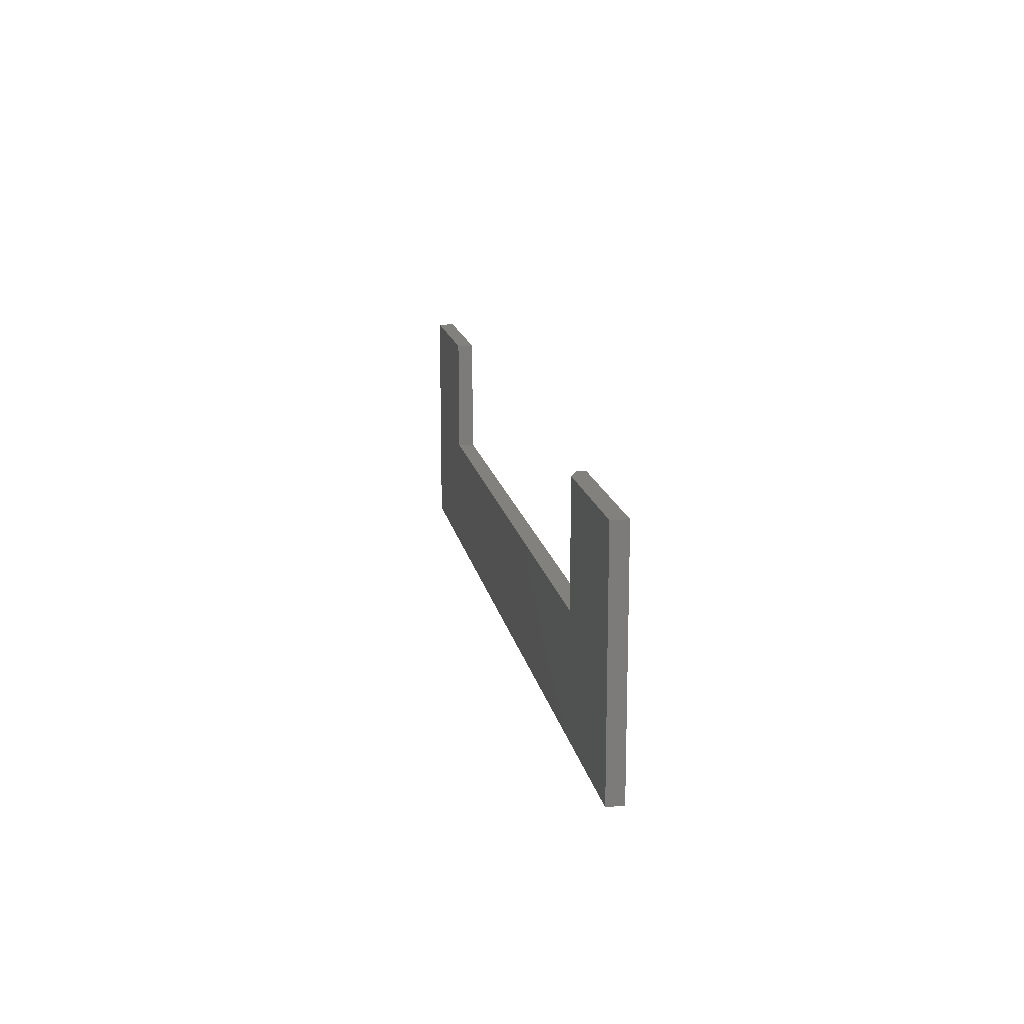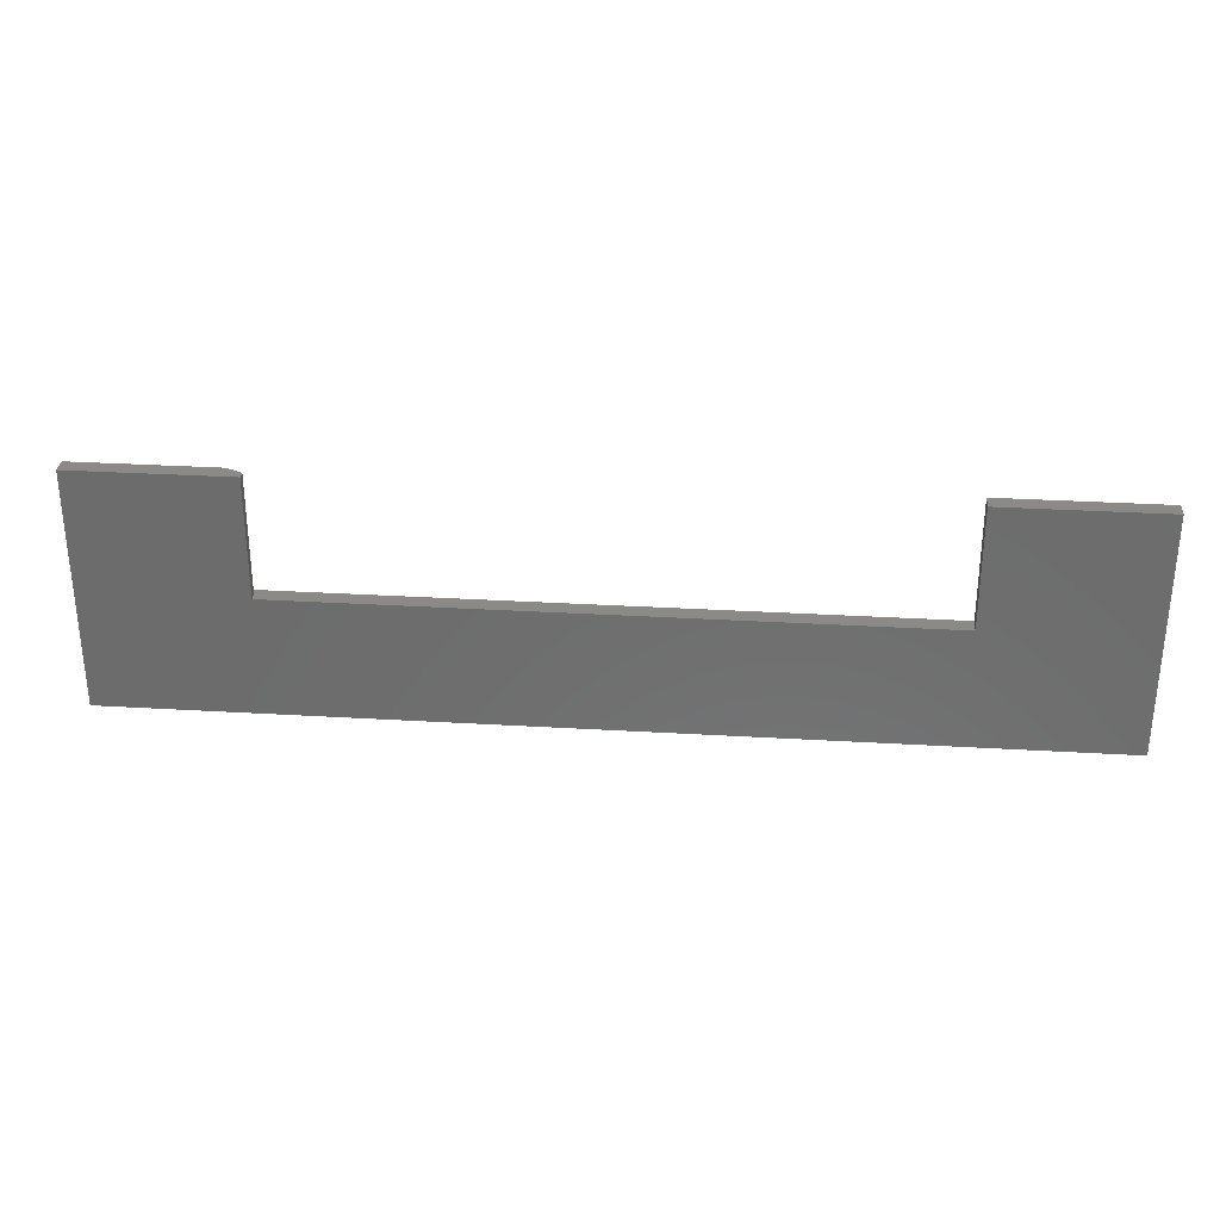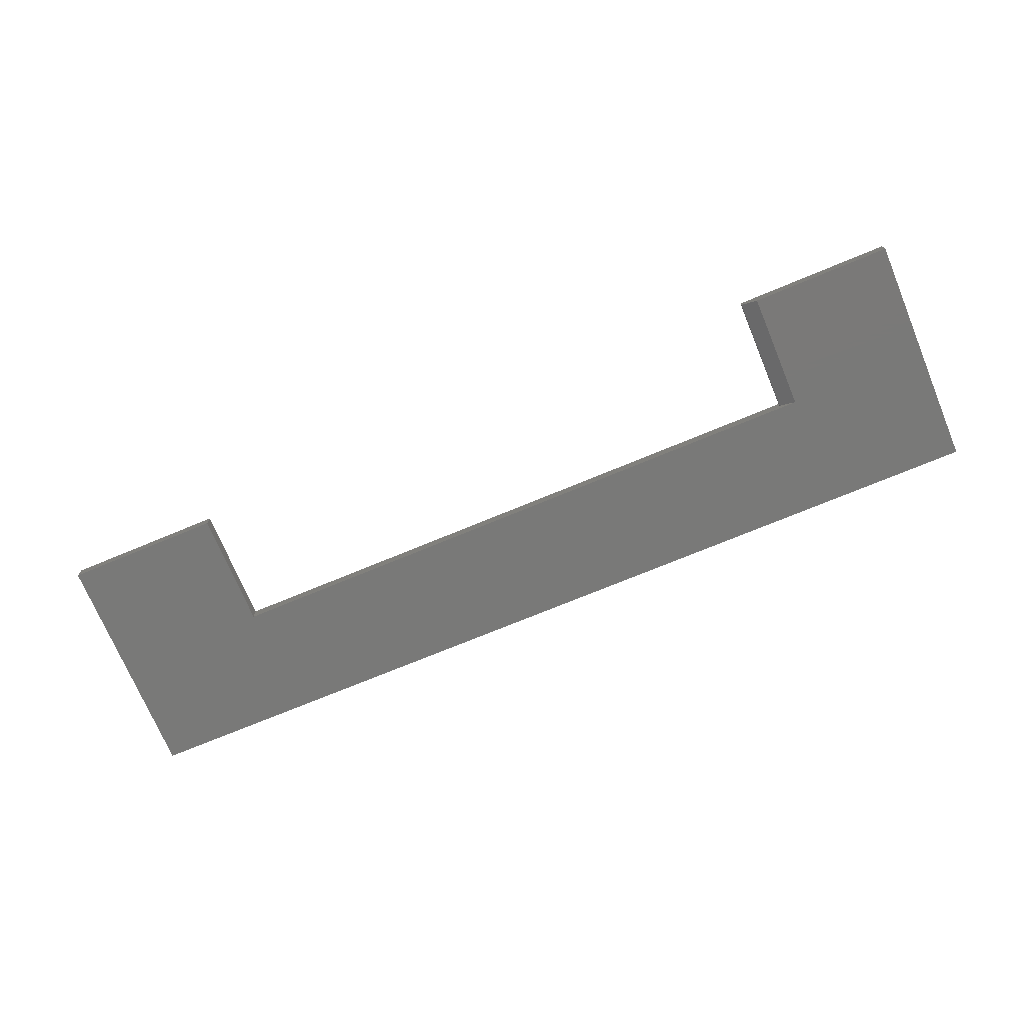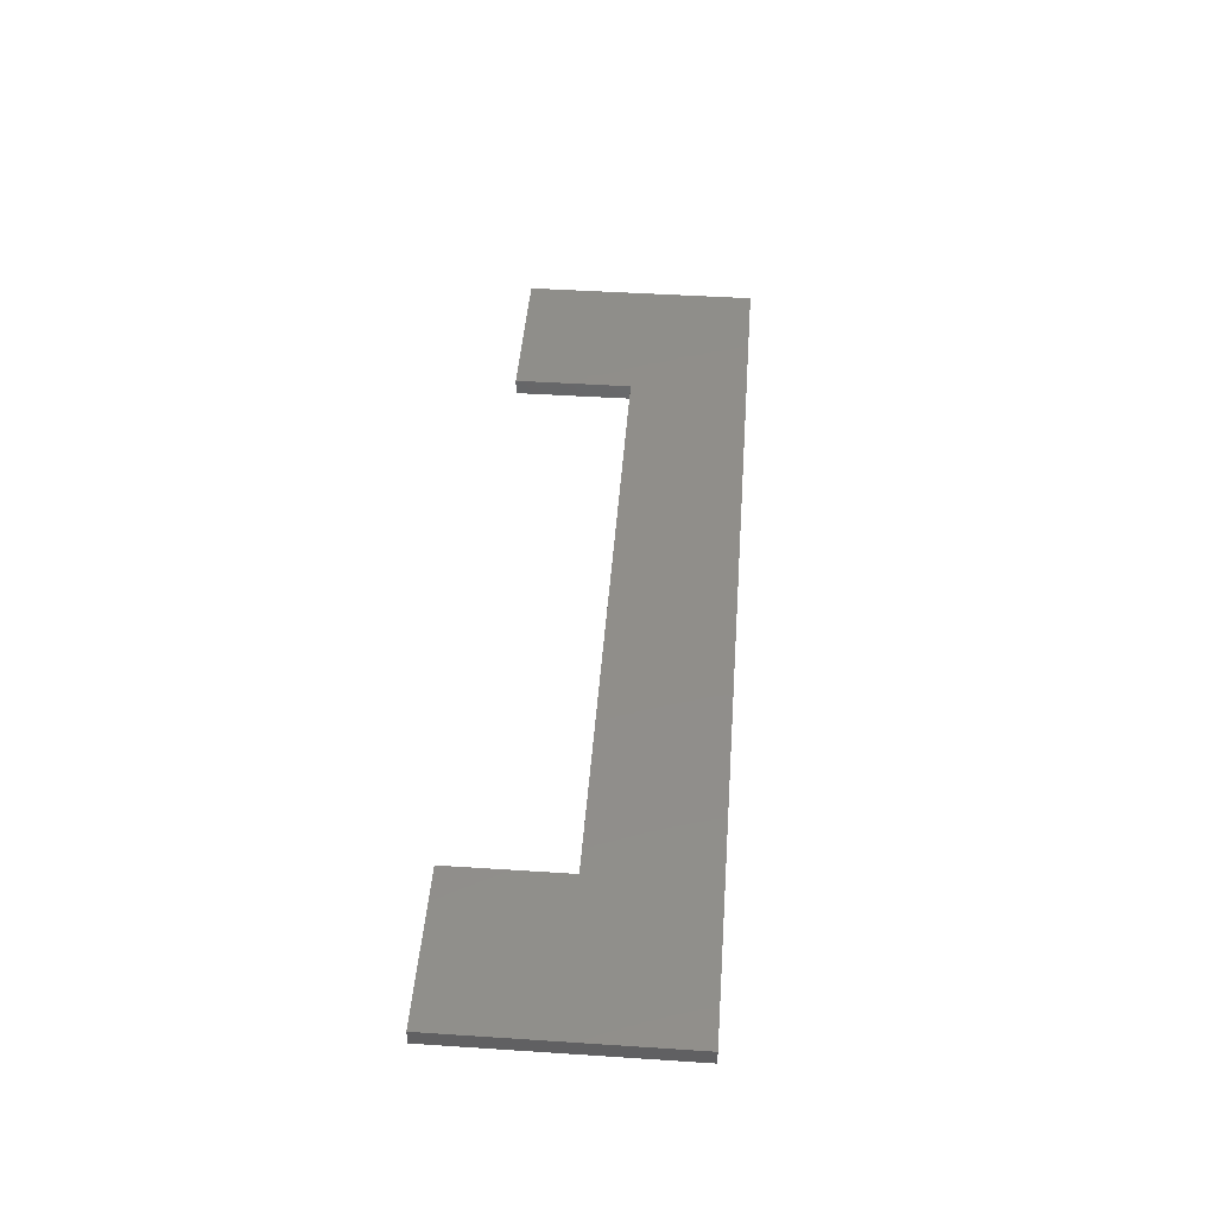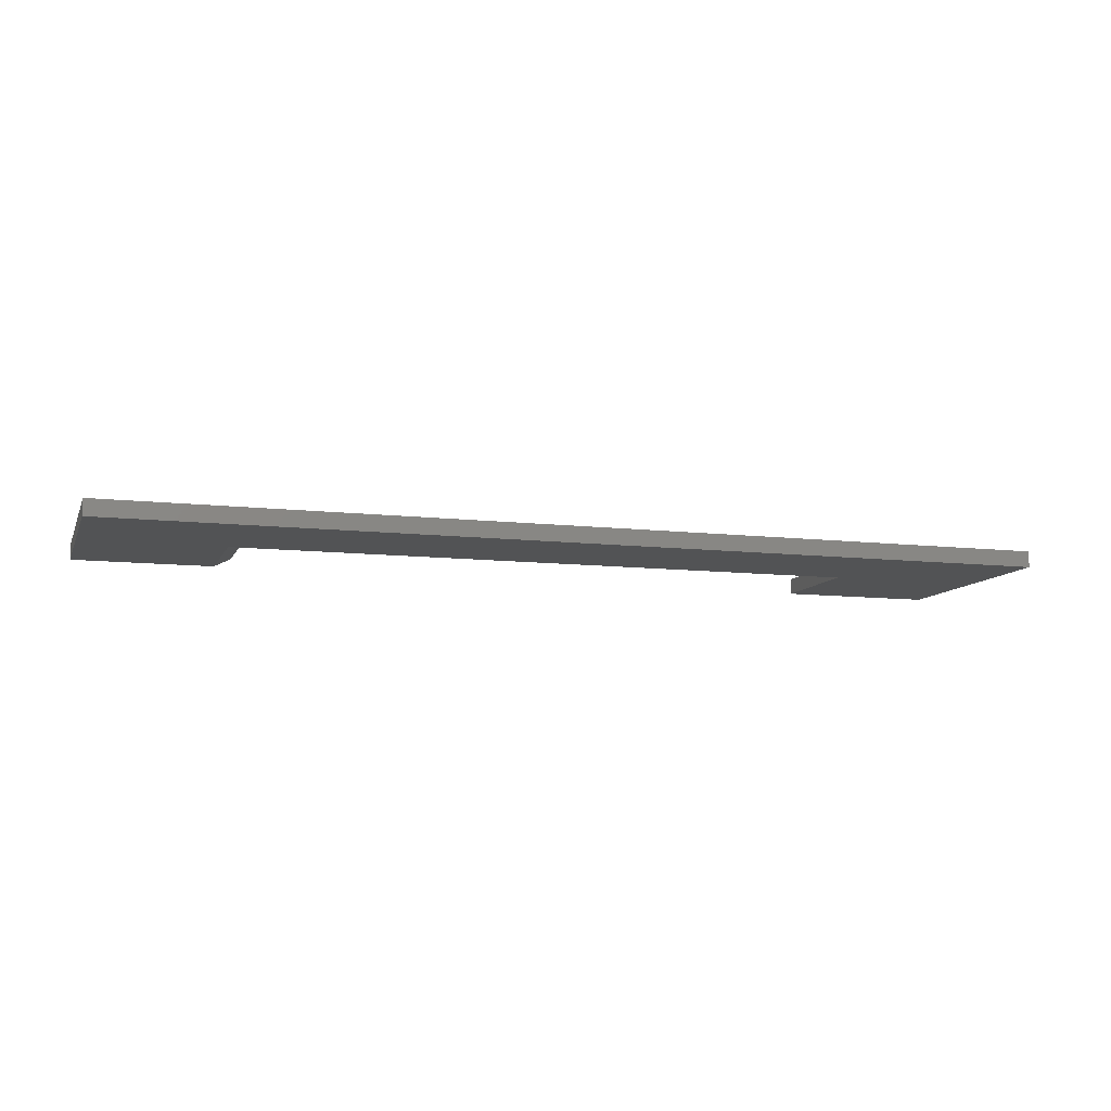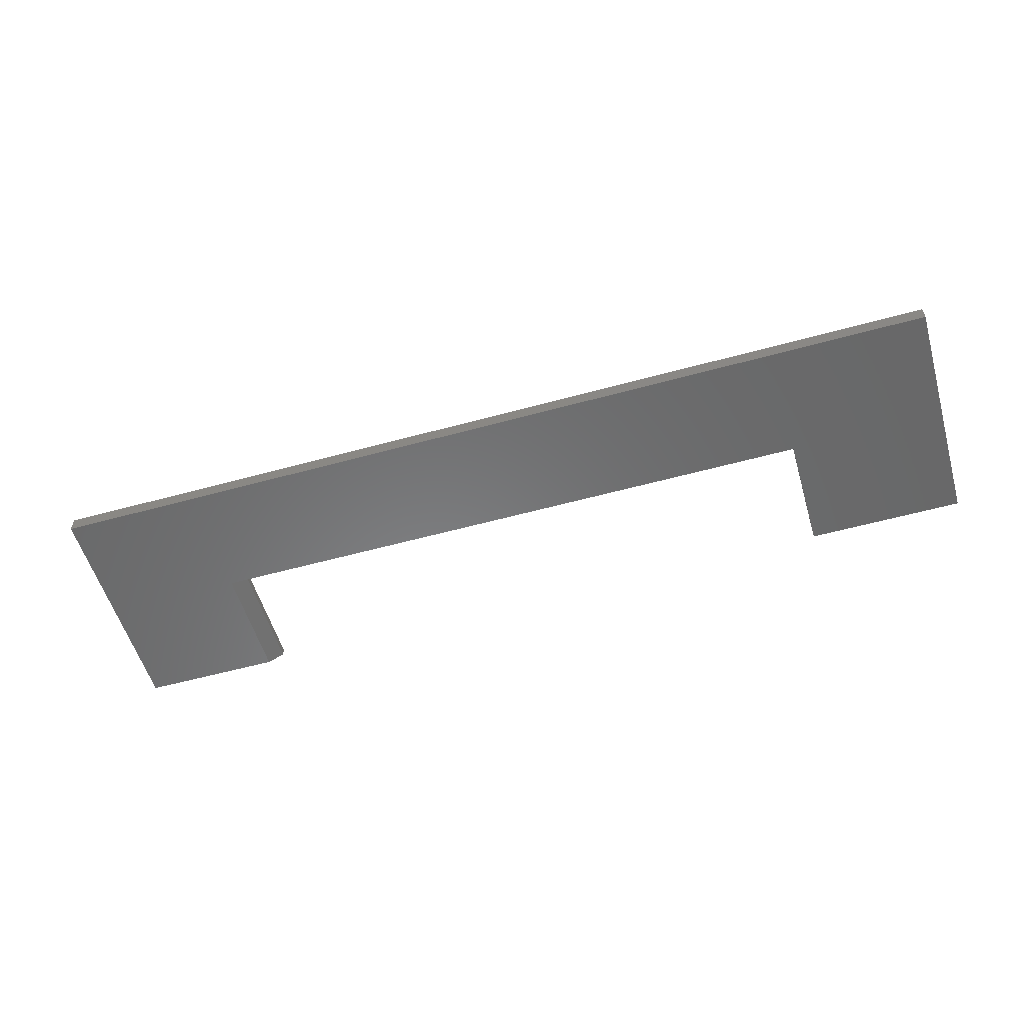
<metadata>
{"format":"stl","ext":"stl","renderer":"f3d","projection":"perspective","resolution":1024,"background":"white","views":[{"elev":15.1,"azim":79.9,"up":"+Z"},{"elev":30.5,"azim":-175.1,"up":"+Z"},{"elev":-72.2,"azim":22.6,"up":"+Y"},{"elev":45.6,"azim":94.3,"up":"+Y"},{"elev":-9.8,"azim":163.1,"up":"+Y"},{"elev":-55.5,"azim":-163.8,"up":"+Y"}]}
</metadata>
<code>
# stl→obj: 18 verts, 32 faces
v 0.002878 -0.01562 0.004112
v 0.002878 1.47e-17 0.004112
v 0.002878 -0.01562 0.1176
v 0.002878 2.1e-17 0.1176
v 0.75 -0.01562 0.1176
v 0.6143 -0.01562 0.1176
v 0.75 -0.01562 -0.1094
v 0.6143 -0.01562 0.004112
v -0.1484 -0.01562 -0.1094
v -0.1484 -0.01562 0.1176
v 0.5987 -0.007812 0.1176
v 0.5987 5.407e-17 0.1176
v 0.5987 -0.007812 0.004112
v 0.5987 4.777e-17 0.004112
v 0.75 6.247e-17 0.1176
v -0.1484 0 -0.1094
v 0.75 4.987e-17 -0.1094
v -0.1484 1.26e-17 0.1176
f 1 2 3
f 3 2 4
f 5 6 7
f 7 6 8
f 7 8 9
f 9 8 1
f 9 1 10
f 10 1 3
f 11 12 13
f 13 12 14
f 5 15 6
f 6 15 12
f 6 12 11
f 1 8 13
f 1 13 14
f 1 14 2
f 9 16 7
f 7 16 17
f 8 6 13
f 13 6 11
f 17 12 15
f 12 17 14
f 14 17 16
f 14 16 2
f 2 16 18
f 2 18 4
f 10 18 9
f 9 18 16
f 3 4 10
f 10 4 18
f 7 17 5
f 5 17 15

</code>
